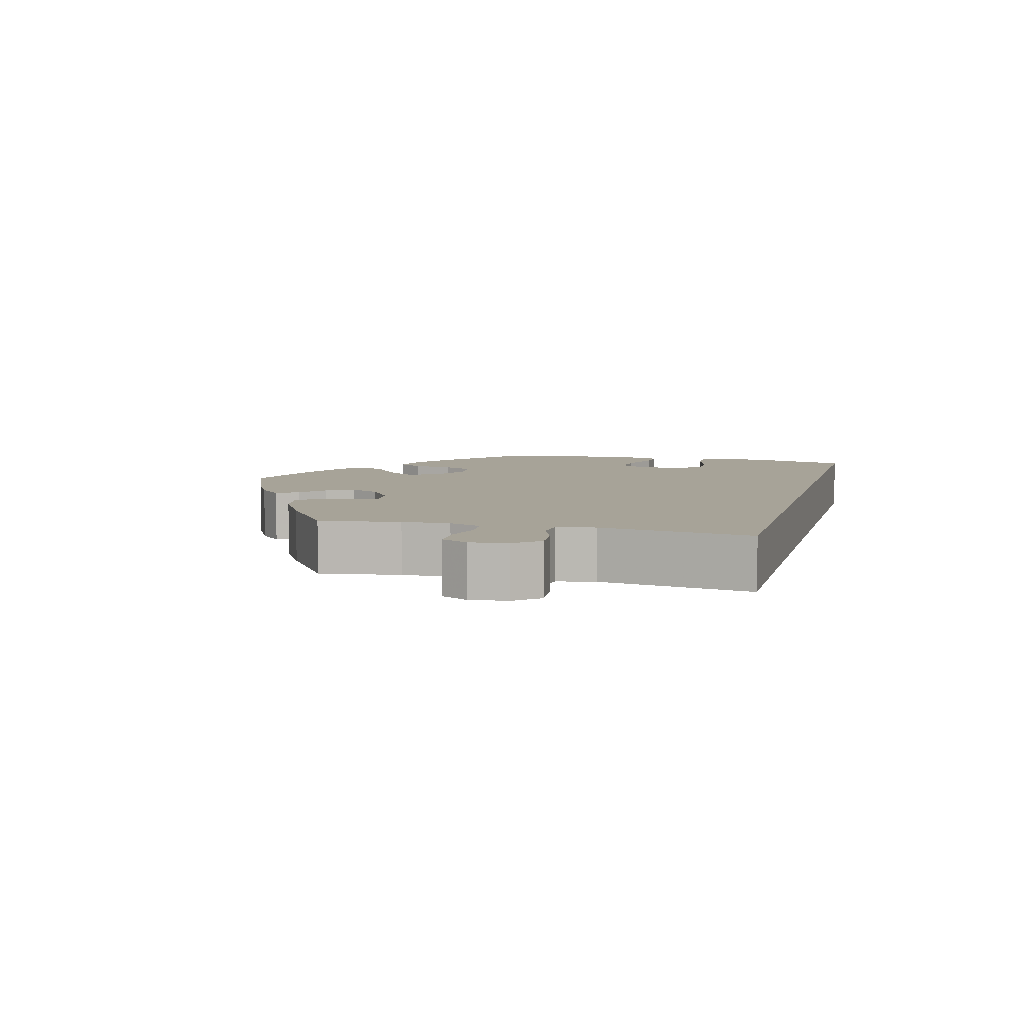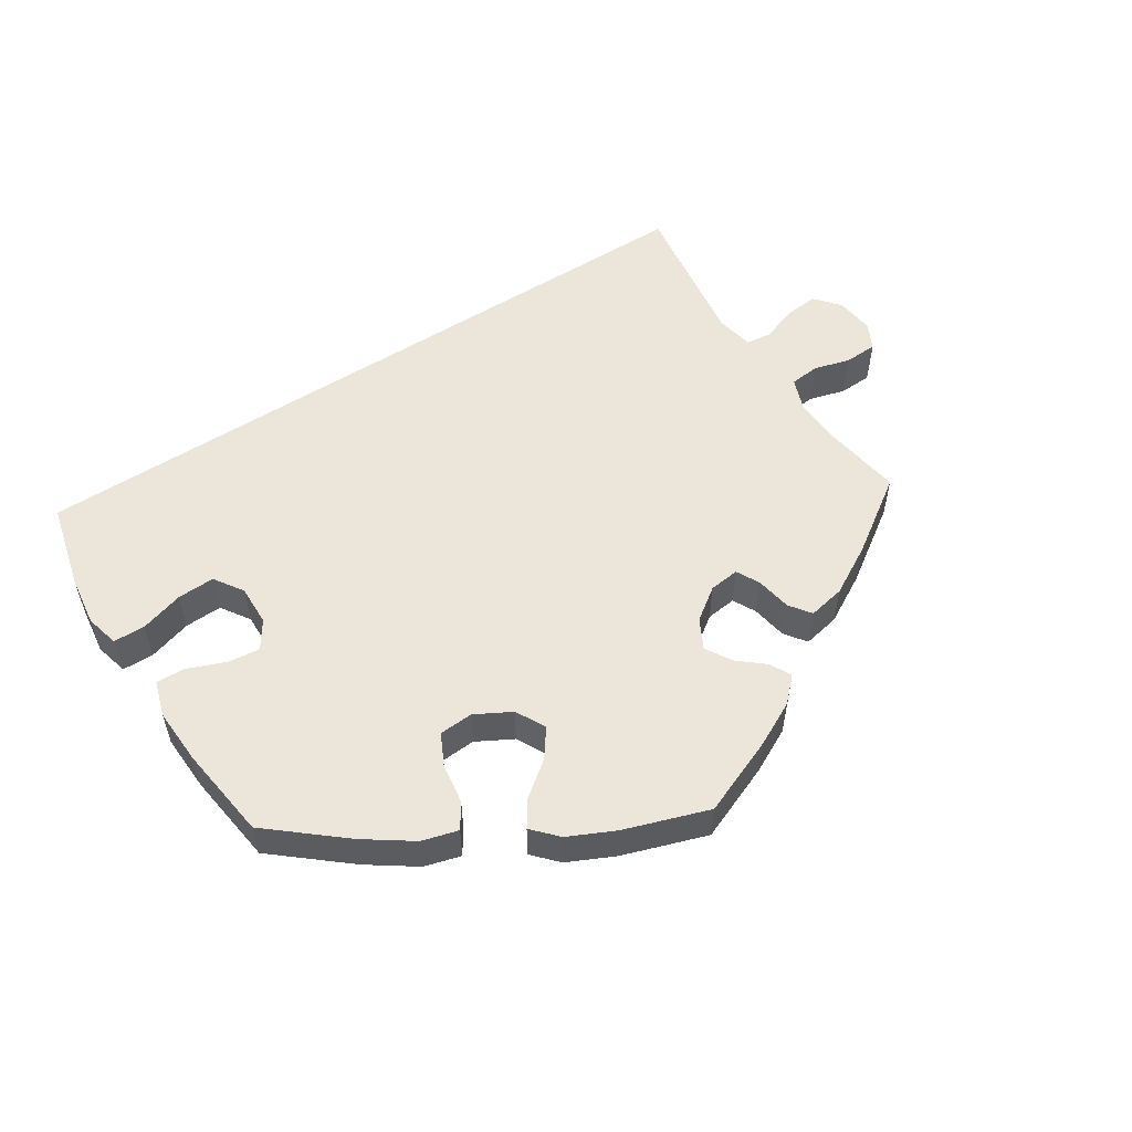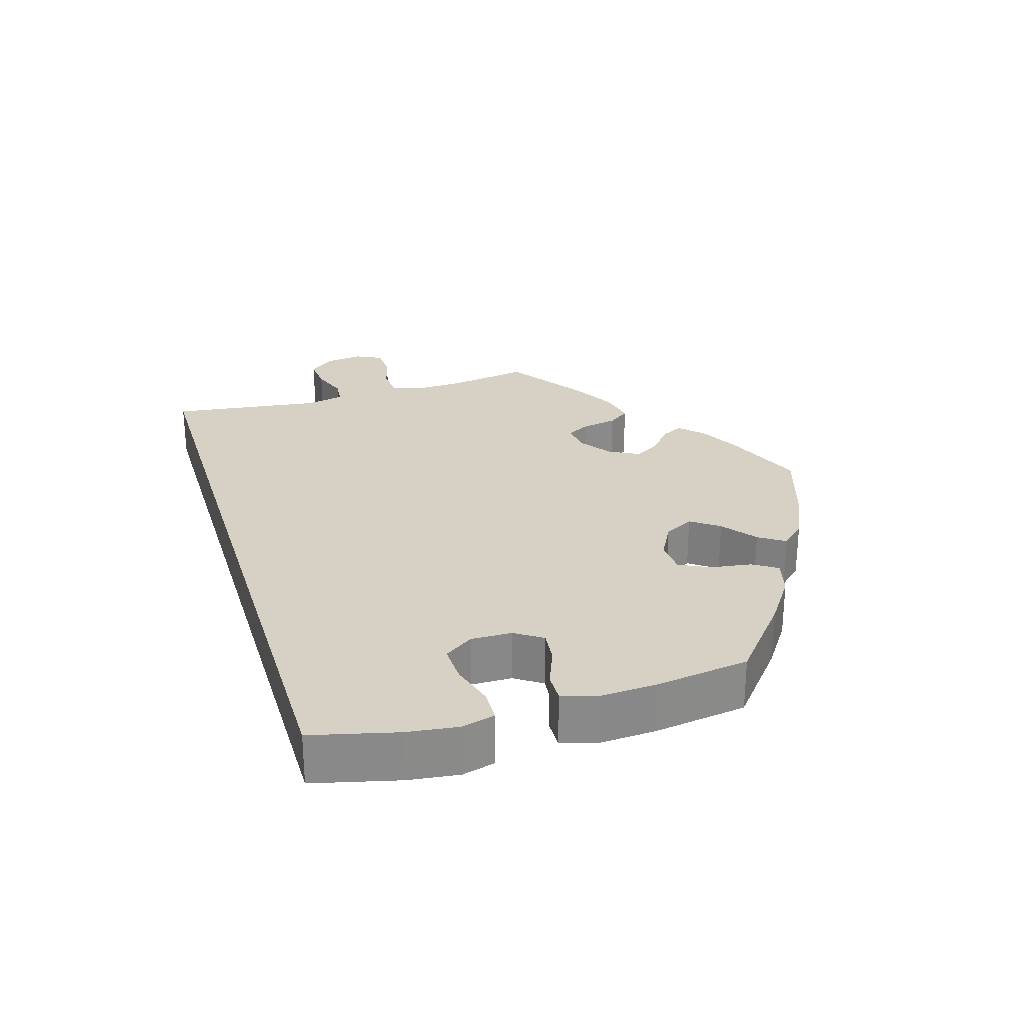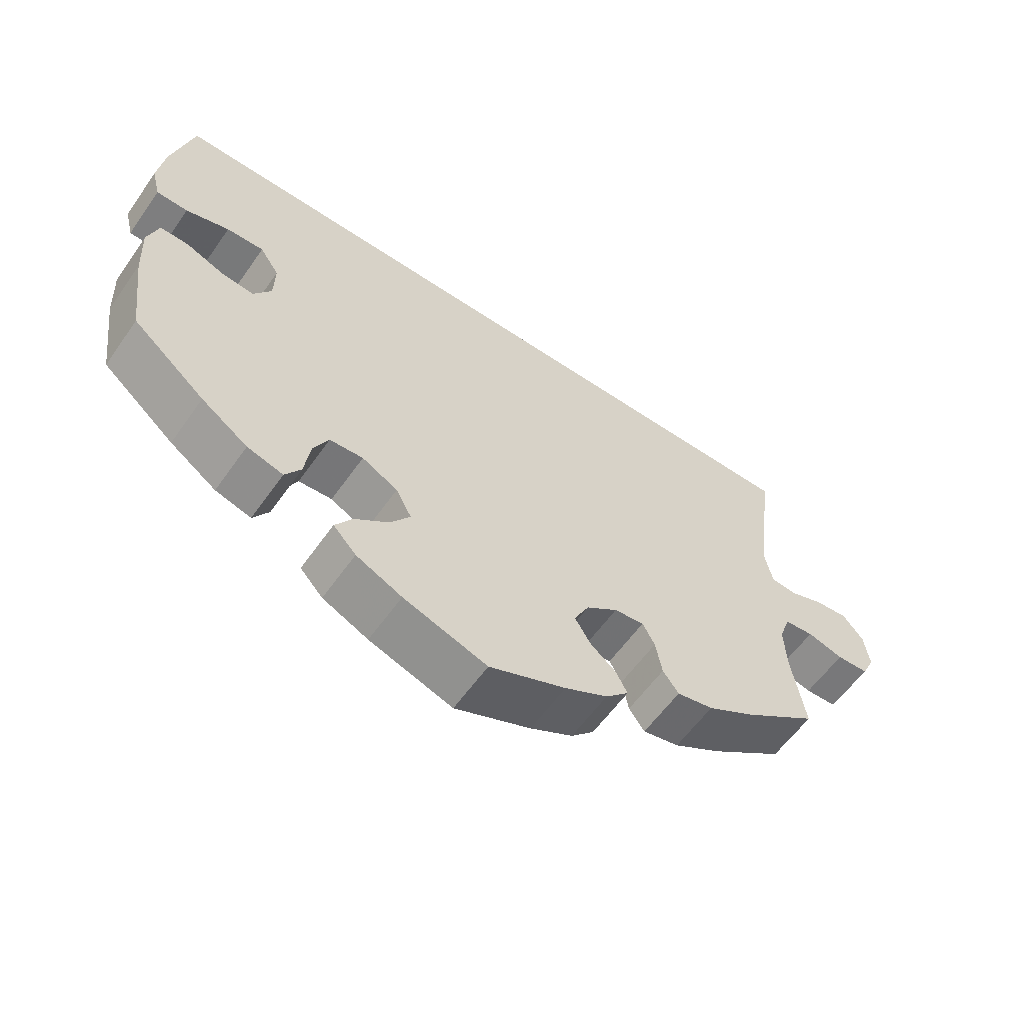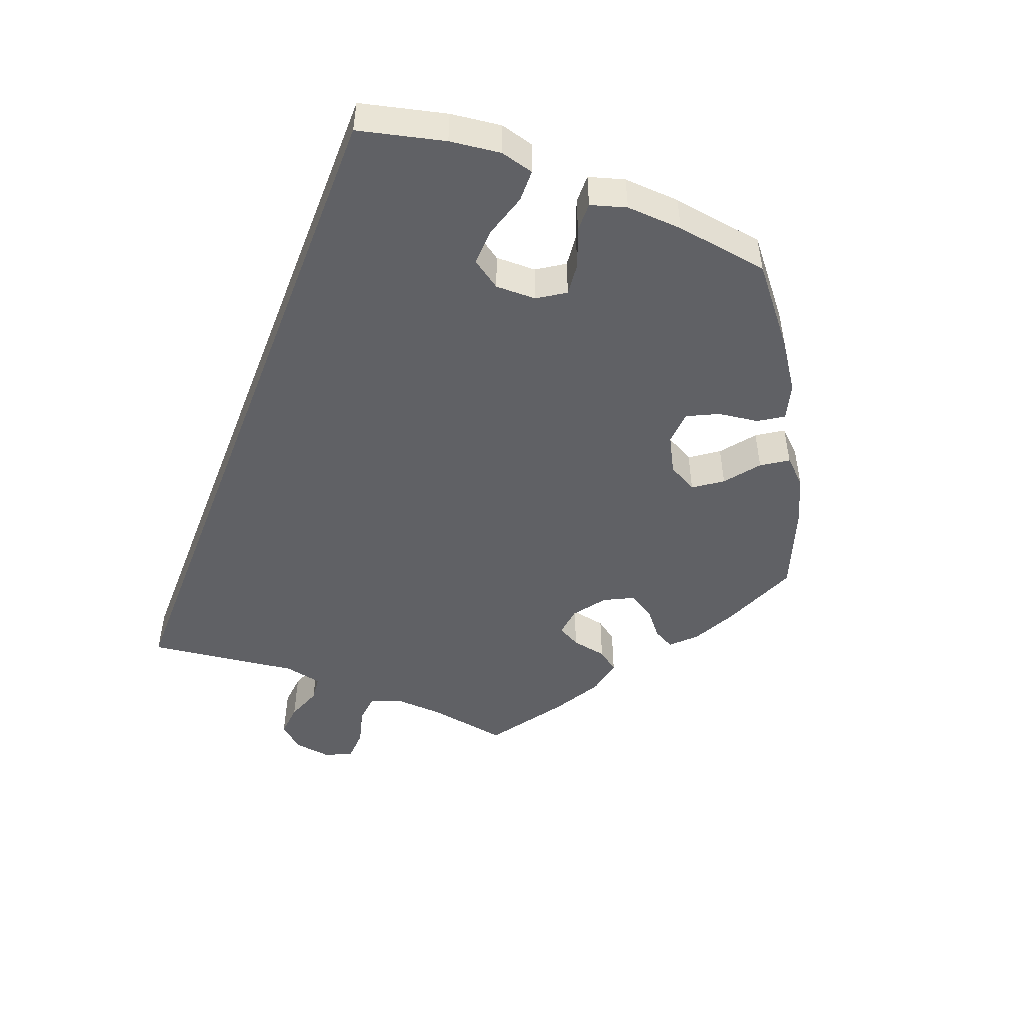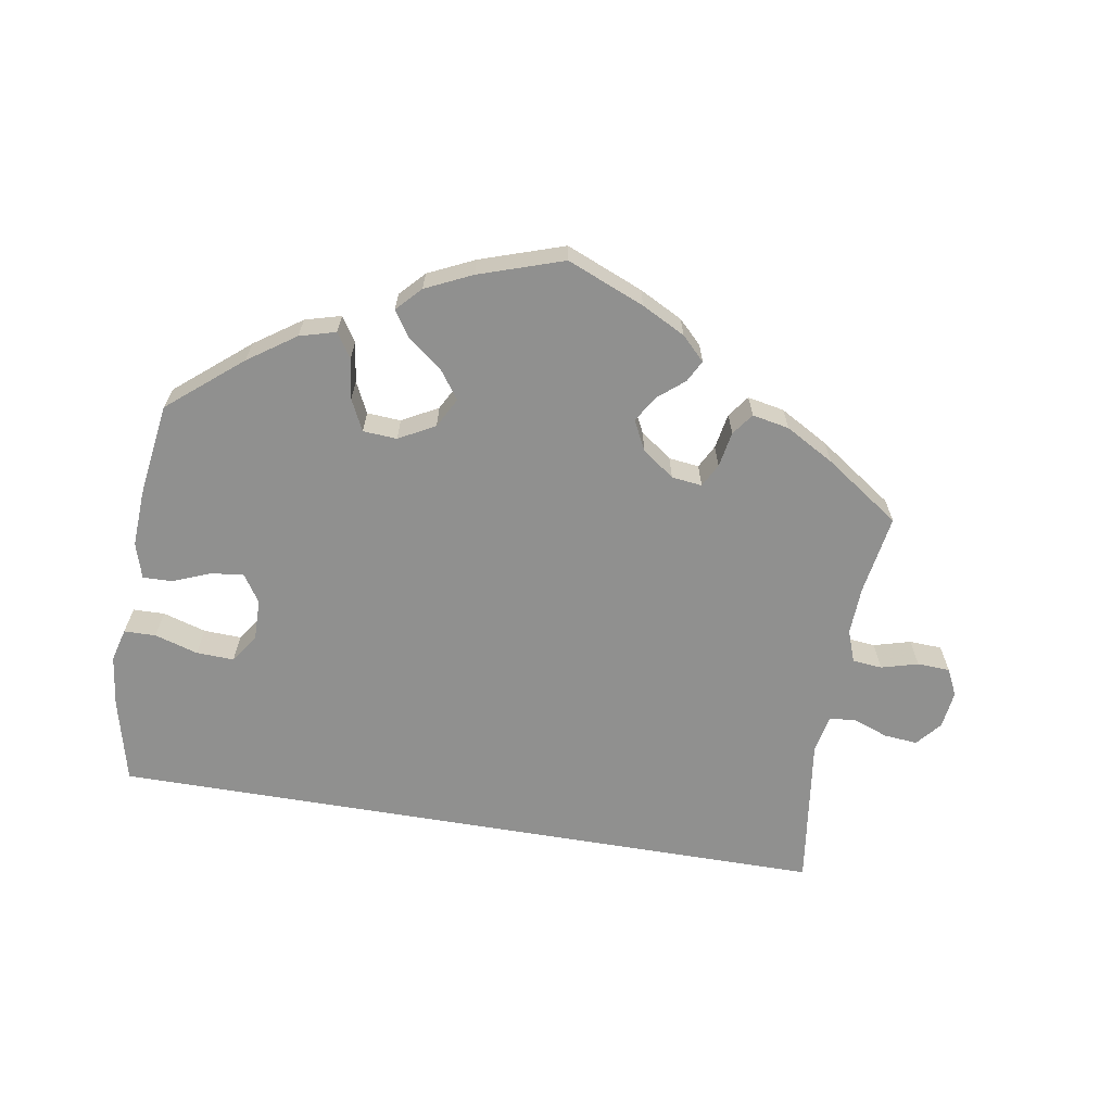
<metadata>
{"format":"obj","ext":"obj","renderer":"f3d","projection":"perspective","resolution":1024,"background":"white","views":[{"elev":6.8,"azim":-74.9,"up":"+Y"},{"elev":55.1,"azim":147.4,"up":"+Y"},{"elev":27.0,"azim":73.0,"up":"+Y"},{"elev":-58.8,"azim":145.1,"up":"+Z"},{"elev":-48.7,"azim":68.7,"up":"+Y"},{"elev":-65.6,"azim":170.5,"up":"+Y"}]}
</metadata>
<code>
v 0.529 0.07 0.171
v 0.538 0.07 0.101
v 0.526 0.07 0.055
v 0.482 0.07 0.054
v 0.422 0.07 0.072
v 0.37 0.07 0.074
v 0.343 0.07 0.034
v 0.344 0.07 -0.022
v 0.369 0.07 -0.06
v 0.414 0.07 -0.055
v 0.467 0.07 -0.034
v 0.507 0.07 -0.033
v 0.522 0.07 -0.082
v 0.518 0.07 -0.16
v 0.5 0.07 -0.289
v 0.399 0.07 -0.373
v 0.334 0.07 -0.418
v 0.284 0.07 -0.432
v 0.262 0.07 -0.398
v 0.254 0.07 -0.342
v 0.233 0.07 -0.299
v 0.186 0.07 -0.296
v 0.136 0.07 -0.323
v 0.114 0.07 -0.364
v 0.142 0.07 -0.403
v 0.189 0.07 -0.439
v 0.213 0.07 -0.475
v 0.181 0.07 -0.509
v 0.117 0.07 -0.539
v 0 0.07 -0.578
v -0.107 0.07 -0.534
v -0.167 0.07 -0.503
v -0.199 0.07 -0.471
v -0.183 0.07 -0.441
v -0.147 0.07 -0.411
v -0.125 0.07 -0.375
v -0.146 0.07 -0.334
v -0.19 0.07 -0.302
v -0.232 0.07 -0.297
v -0.249 0.07 -0.329
v -0.258 0.07 -0.378
v -0.28 0.07 -0.408
v -0.331 0.07 -0.398
v -0.398 0.07 -0.36
v -0.501 0.07 -0.289
v -0.483 0.07 -0.179
v -0.48 0.07 -0.113
v -0.496 0.07 -0.069
v -0.537 0.07 -0.065
v -0.588 0.07 -0.079
v -0.633 0.07 -0.077
v -0.651 0.07 -0.04
v -0.644 0.07 0.012
v -0.615 0.07 0.046
v -0.569 0.07 0.042
v -0.52 0.07 0.024
v -0.484 0.07 0.028
v -0.473 0.07 0.08
v -0.501 0.07 0.289
v 0.5 0.07 0.289
v 0.529 0 0.171
v 0.538 0 0.101
v 0.526 0 0.055
v 0.482 0 0.054
v 0.422 0 0.072
v 0.37 0 0.074
v 0.343 0 0.034
v 0.344 0 -0.022
v 0.369 0 -0.06
v 0.414 0 -0.055
v 0.467 0 -0.034
v 0.507 0 -0.033
v 0.522 0 -0.082
v 0.518 0 -0.16
v 0.5 0 -0.289
v 0.399 0 -0.373
v 0.334 0 -0.418
v 0.284 0 -0.432
v 0.262 0 -0.398
v 0.254 0 -0.342
v 0.233 0 -0.299
v 0.186 0 -0.296
v 0.136 0 -0.323
v 0.114 0 -0.364
v 0.142 0 -0.403
v 0.189 0 -0.439
v 0.213 0 -0.475
v 0.181 0 -0.509
v 0.117 0 -0.539
v 0 0 -0.578
v -0.107 0 -0.534
v -0.167 0 -0.503
v -0.199 0 -0.471
v -0.183 0 -0.441
v -0.147 0 -0.411
v -0.125 0 -0.375
v -0.146 0 -0.334
v -0.19 0 -0.302
v -0.232 0 -0.297
v -0.249 0 -0.329
v -0.258 0 -0.378
v -0.28 0 -0.408
v -0.331 0 -0.398
v -0.398 0 -0.36
v -0.501 0 -0.289
v -0.483 0 -0.179
v -0.48 0 -0.113
v -0.496 0 -0.069
v -0.537 0 -0.065
v -0.588 0 -0.079
v -0.633 0 -0.077
v -0.651 0 -0.04
v -0.644 0 0.012
v -0.615 0 0.046
v -0.569 0 0.042
v -0.52 0 0.024
v -0.484 0 0.028
v -0.473 0 0.08
v -0.501 0 0.289
v 0.5 0 0.289
f 58 59 60 1
f 57 58 1 2
f 56 57 2
f 53 54 55 56
f 49 50 51 52
f 48 49 52 53
f 43 44 45 46
f 43 46 47
f 40 41 42 43
f 39 40 43 47
f 38 39 47 48
f 32 33 34 35
f 32 35 36
f 31 32 36
f 30 31 36
f 29 30 36 37
f 25 26 27 28
f 24 25 28 29
f 17 18 19 20
f 17 20 21
f 16 17 21
f 15 16 21
f 14 15 21 22
f 10 11 12 13
f 9 10 13 14
f 2 3 4 5
f 2 5 6
f 56 2 6
f 48 53 56 6
f 37 38 48 6
f 24 29 37
f 23 24 37
f 22 23 37
f 9 14 22 37
f 8 9 37
f 7 8 37
f 6 7 37
f 61 120 119 118
f 62 61 118 117
f 62 117 116
f 116 115 114 113
f 112 111 110 109
f 113 112 109 108
f 106 105 104 103
f 107 106 103
f 103 102 101 100
f 107 103 100 99
f 108 107 99 98
f 95 94 93 92
f 96 95 92
f 96 92 91
f 96 91 90
f 97 96 90 89
f 88 87 86 85
f 89 88 85 84
f 80 79 78 77
f 81 80 77
f 81 77 76
f 81 76 75
f 82 81 75 74
f 73 72 71 70
f 74 73 70 69
f 65 64 63 62
f 66 65 62
f 66 62 116
f 66 116 113 108
f 66 108 98 97
f 97 89 84
f 97 84 83
f 97 83 82
f 97 82 74 69
f 97 69 68
f 97 68 67
f 97 67 66
f 1 61 62 2
f 2 62 63 3
f 3 63 64 4
f 4 64 65 5
f 5 65 66 6
f 6 66 67 7
f 7 67 68 8
f 8 68 69 9
f 9 69 70 10
f 10 70 71 11
f 11 71 72 12
f 12 72 73 13
f 13 73 74 14
f 14 74 75 15
f 15 75 76 16
f 16 76 77 17
f 17 77 78 18
f 18 78 79 19
f 19 79 80 20
f 20 80 81 21
f 21 81 82 22
f 22 82 83 23
f 23 83 84 24
f 24 84 85 25
f 25 85 86 26
f 26 86 87 27
f 27 87 88 28
f 28 88 89 29
f 29 89 90 30
f 30 90 91 31
f 31 91 92 32
f 32 92 93 33
f 33 93 94 34
f 34 94 95 35
f 35 95 96 36
f 36 96 97 37
f 37 97 98 38
f 38 98 99 39
f 39 99 100 40
f 40 100 101 41
f 41 101 102 42
f 42 102 103 43
f 43 103 104 44
f 44 104 105 45
f 45 105 106 46
f 46 106 107 47
f 47 107 108 48
f 48 108 109 49
f 49 109 110 50
f 50 110 111 51
f 51 111 112 52
f 52 112 113 53
f 53 113 114 54
f 54 114 115 55
f 55 115 116 56
f 56 116 117 57
f 57 117 118 58
f 58 118 119 59
f 59 119 120 60
f 60 120 61 1

</code>
